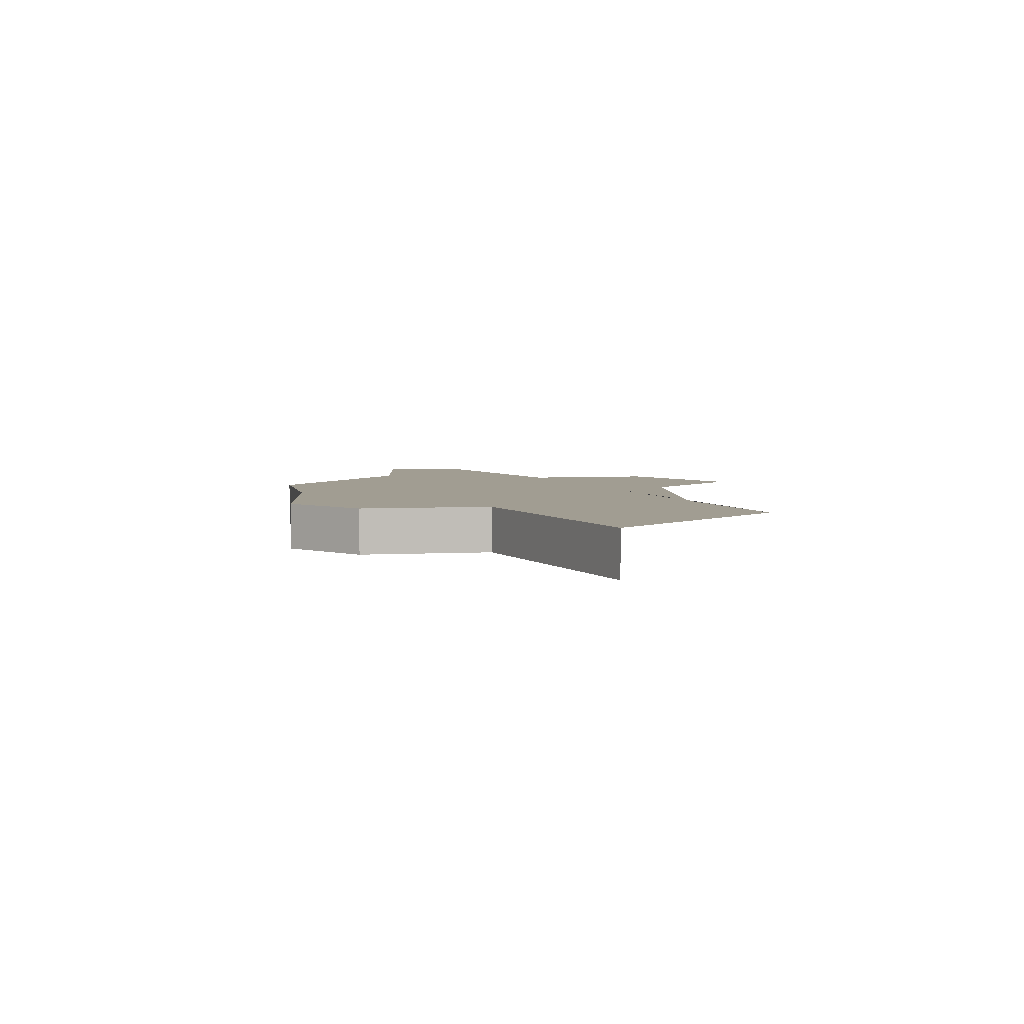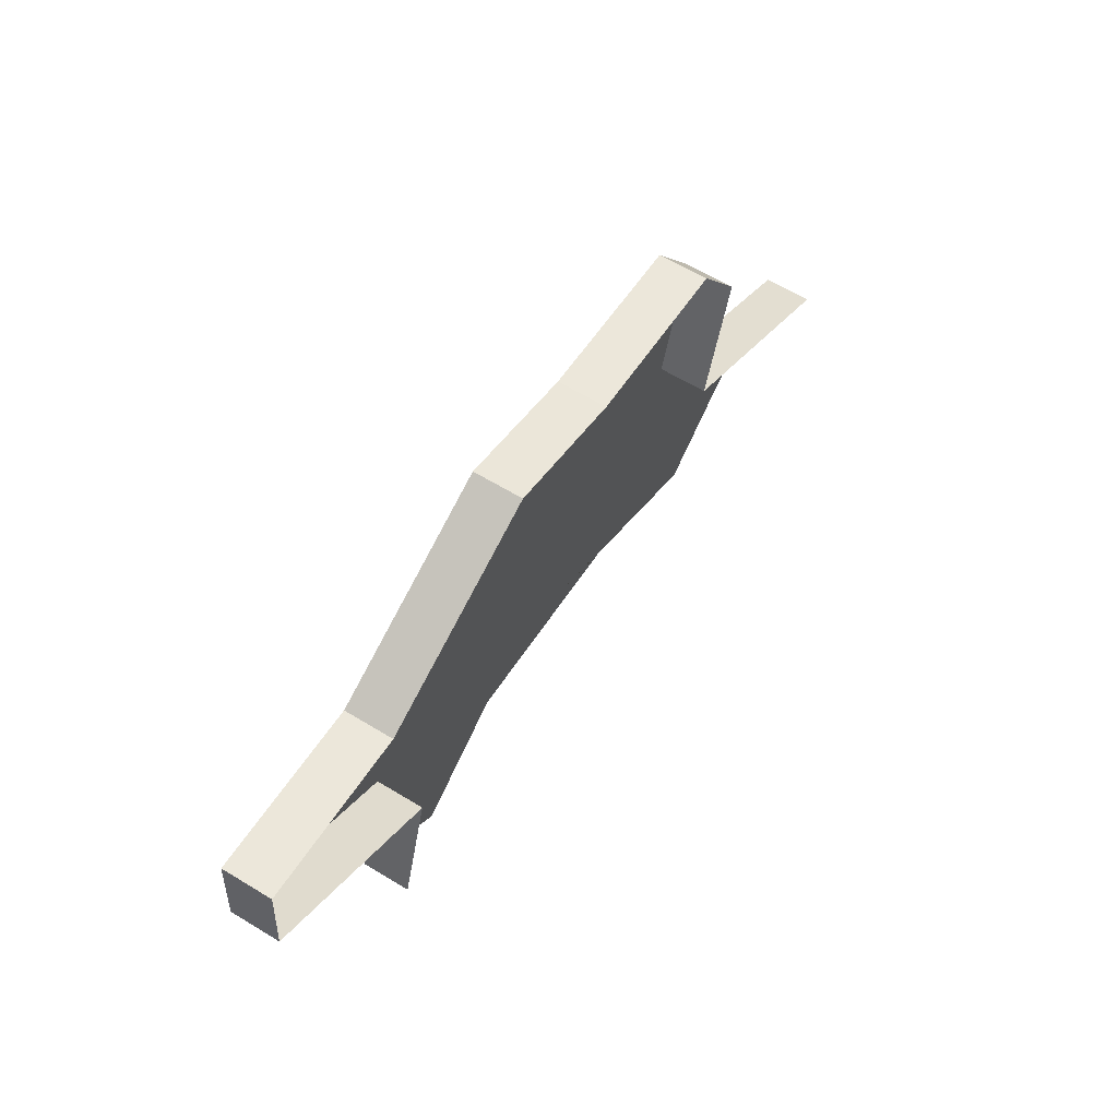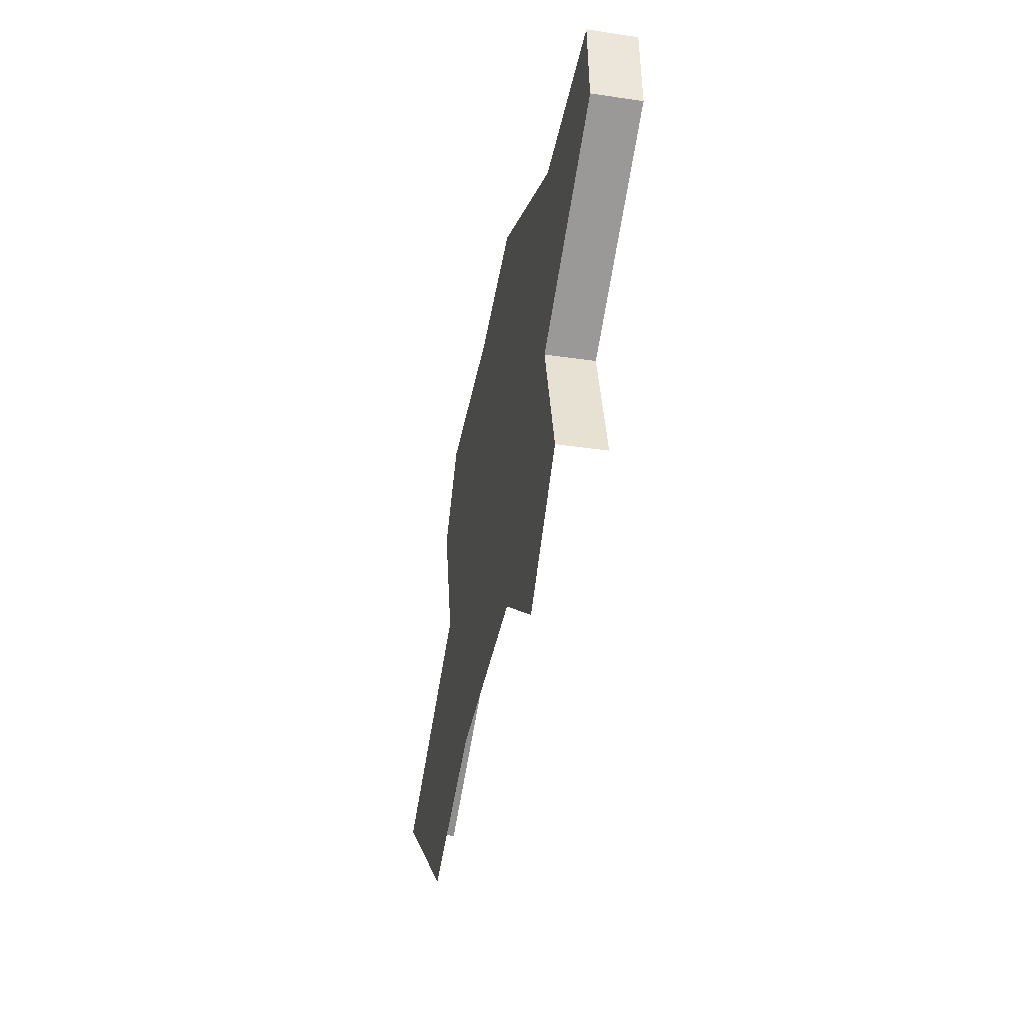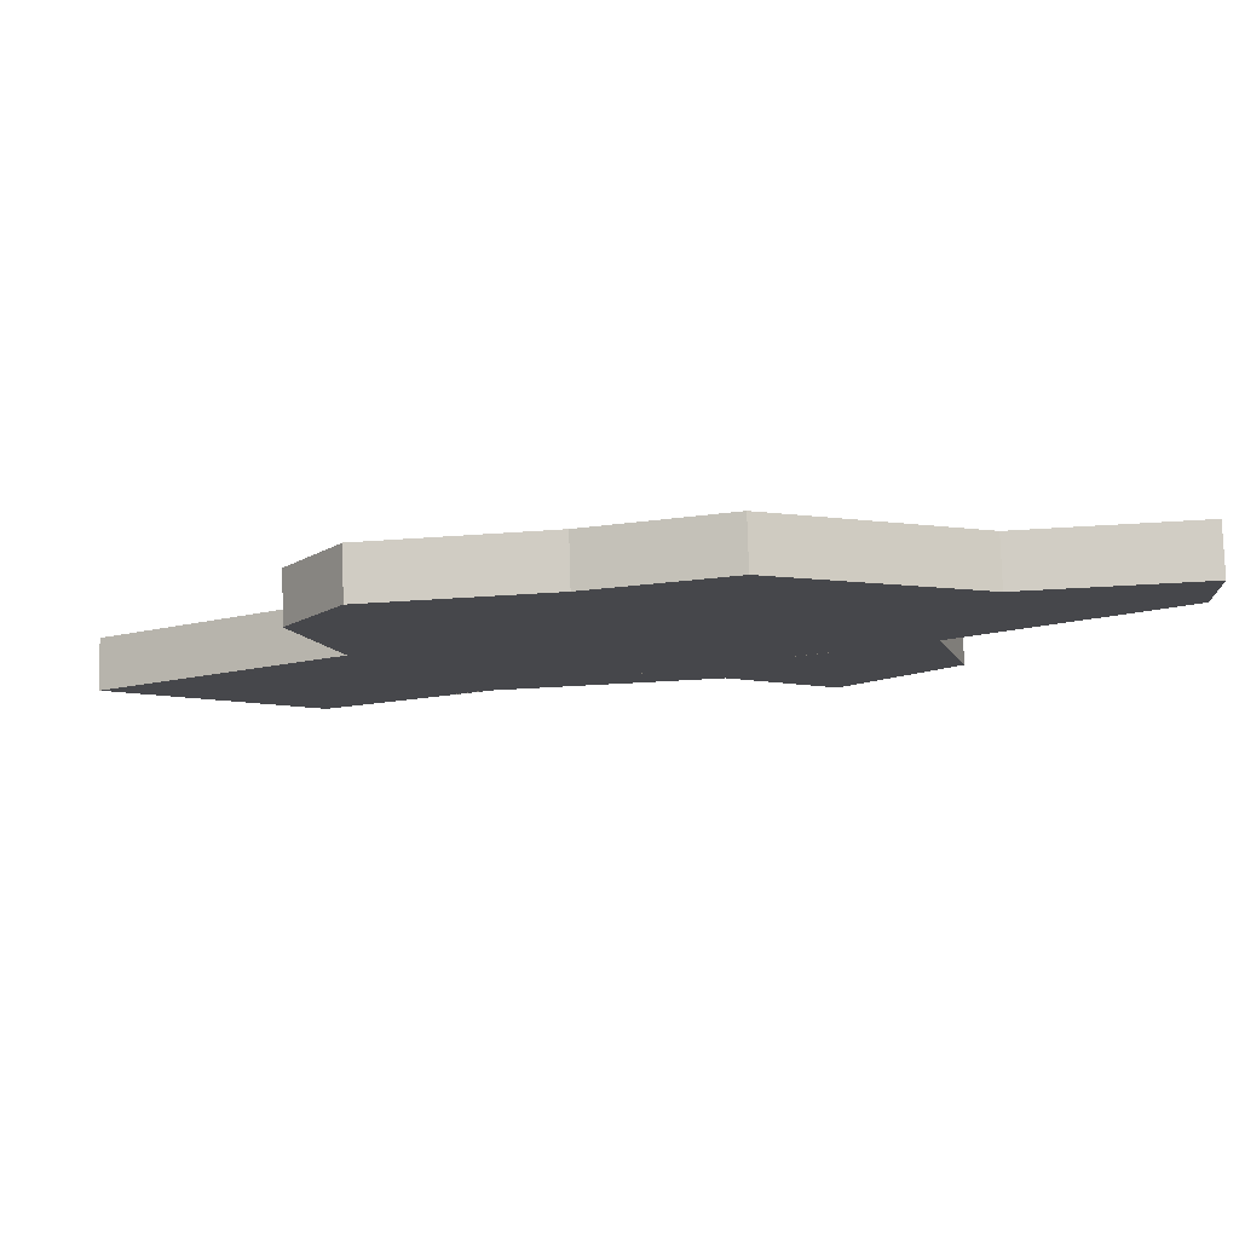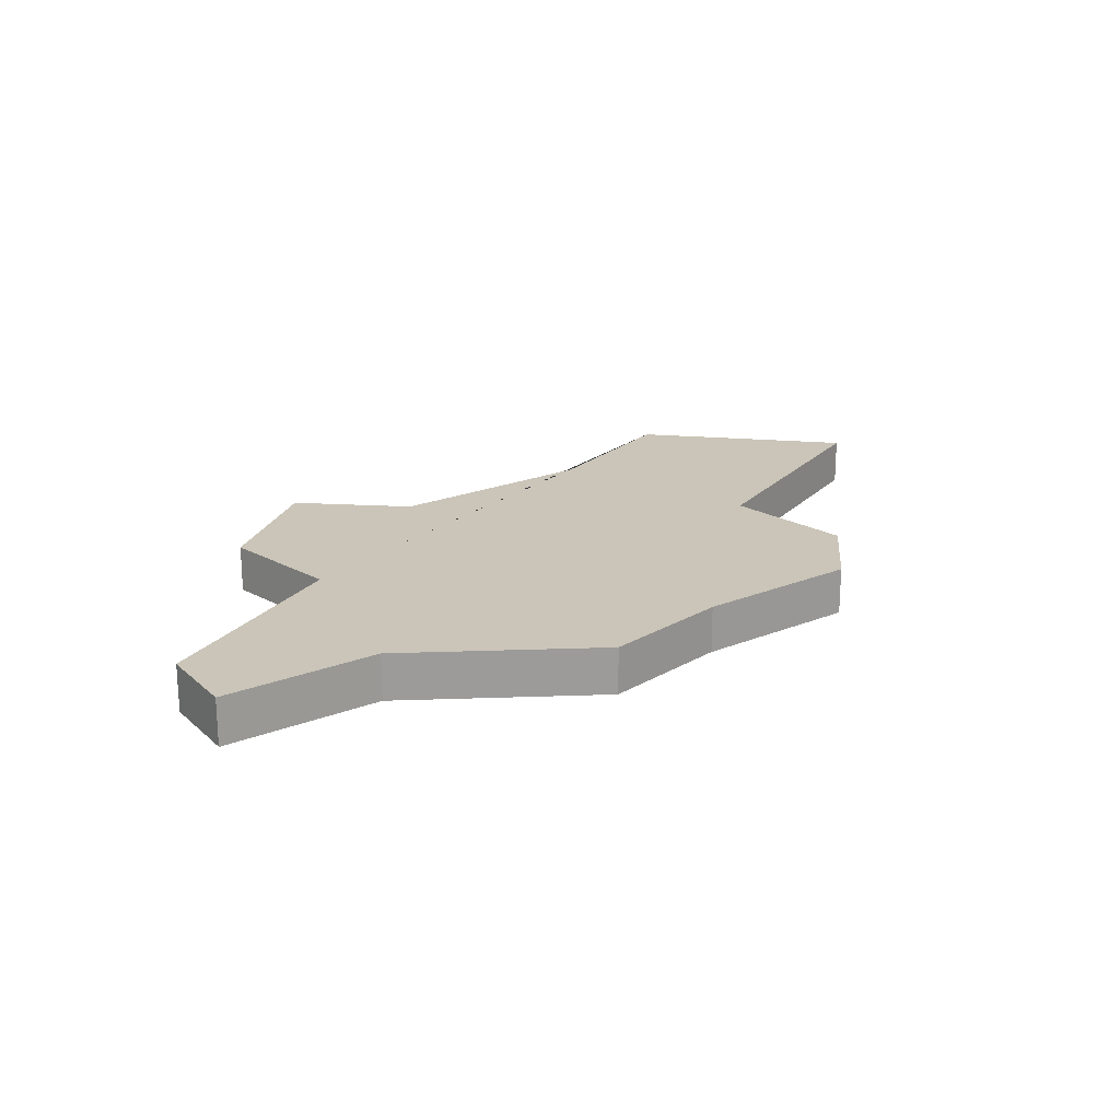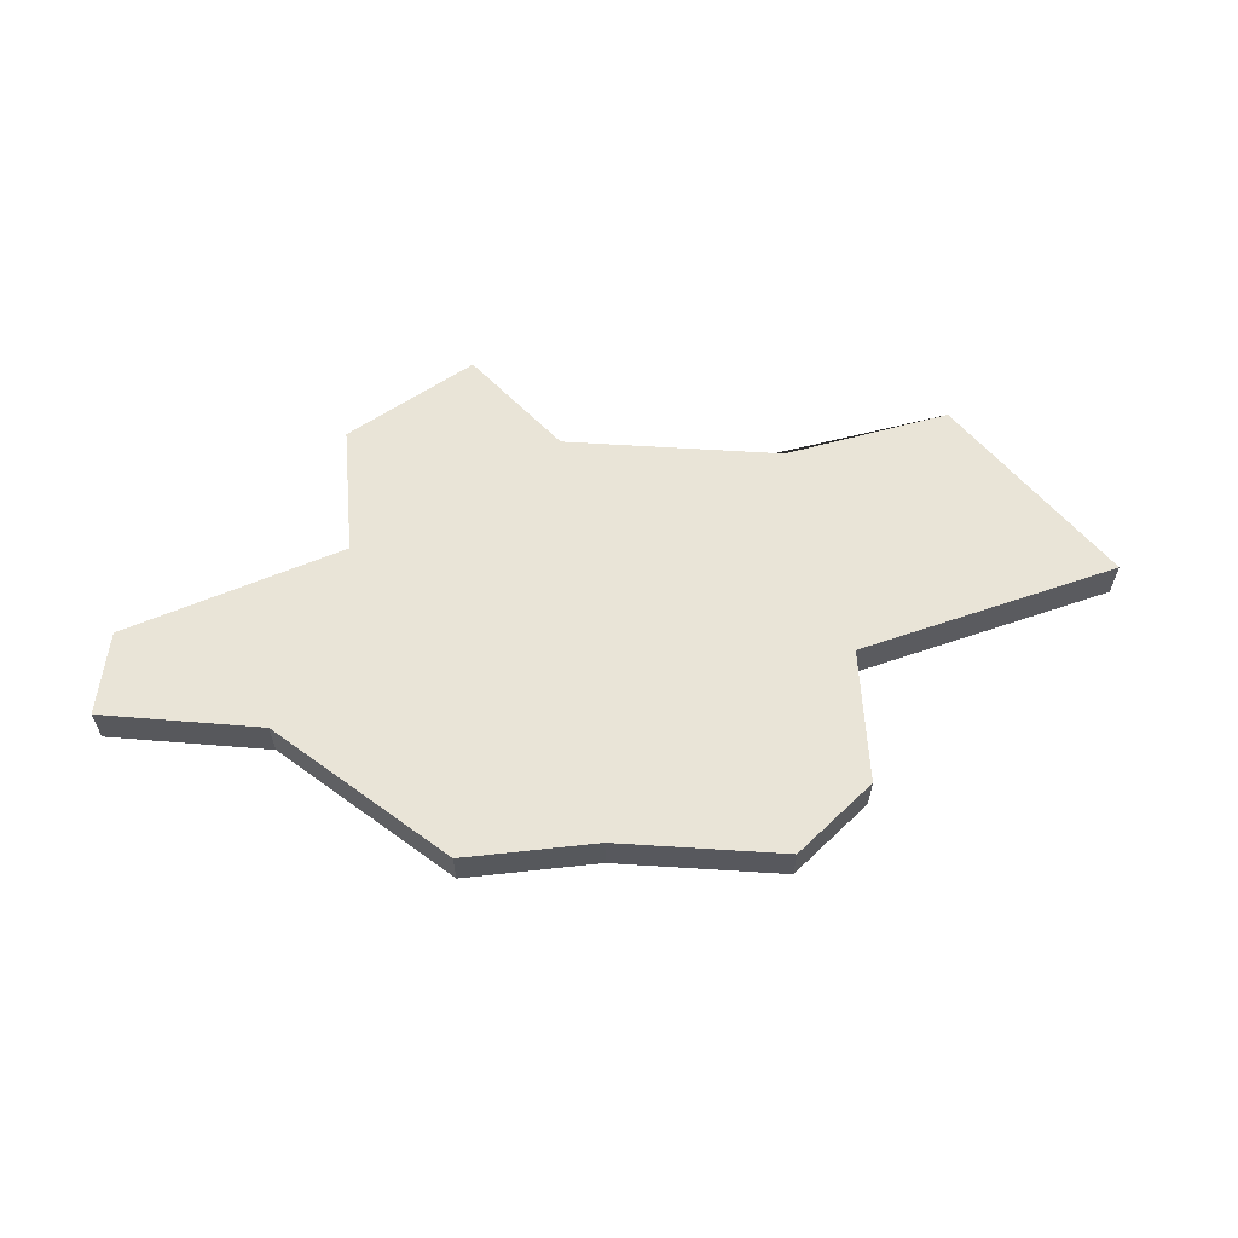
<metadata>
{"format":"obj","ext":"obj","renderer":"f3d","projection":"perspective","resolution":1024,"background":"white","views":[{"elev":4.6,"azim":95.2,"up":"+Y"},{"elev":62.7,"azim":-58.4,"up":"+Z"},{"elev":-34.3,"azim":-101.3,"up":"+Z"},{"elev":79.2,"azim":178.3,"up":"+Z"},{"elev":20.5,"azim":-28.7,"up":"+Y"},{"elev":61.1,"azim":11.7,"up":"+Y"}]}
</metadata>
<code>
o province_013
v -0.09031 0.001999 0.1287
v -0.08579 0.001999 0.1318
v -0.07651 0.001999 0.1305
v -0.07008 0.001999 0.1272
v -0.09467 0.001999 0.1333
v -0.09309 0.001999 0.1386
v -0.1013 0.001999 0.1443
v -0.101 0.001999 0.1479
v -0.0623 0.001999 0.1332
v -0.07219 0.001999 0.1391
v -0.07067 0.001999 0.1447
v -0.07304 0.001999 0.1482
v -0.08023 0.001999 0.1492
v -0.08571 0.001999 0.151
v -0.09404 0.001999 0.1471
v -0.101 -1e-06 0.1479
v -0.09467 -1e-06 0.1333
v -0.09309 -1e-06 0.1386
v -0.1013 -1e-06 0.1443
v -0.0623 -1e-06 0.1332
v -0.07219 -1e-06 0.1391
v -0.07067 -1e-06 0.1447
v -0.07304 -1e-06 0.1482
v -0.08023 -1e-06 0.1492
v -0.08571 -1e-06 0.151
v -0.09404 -1e-06 0.1471
f 12 13 24 23
f 11 12 23 22
f 10 11 22 21
f 9 10 21 20
f 6 7 8 15 14 13 12 11 10 9 4 3 2 1 5
f 13 14 25 24
f 14 15 26 25
f 15 8 16 26
f 6 5 17 18
f 7 6 18 19
f 8 7 19 16

</code>
